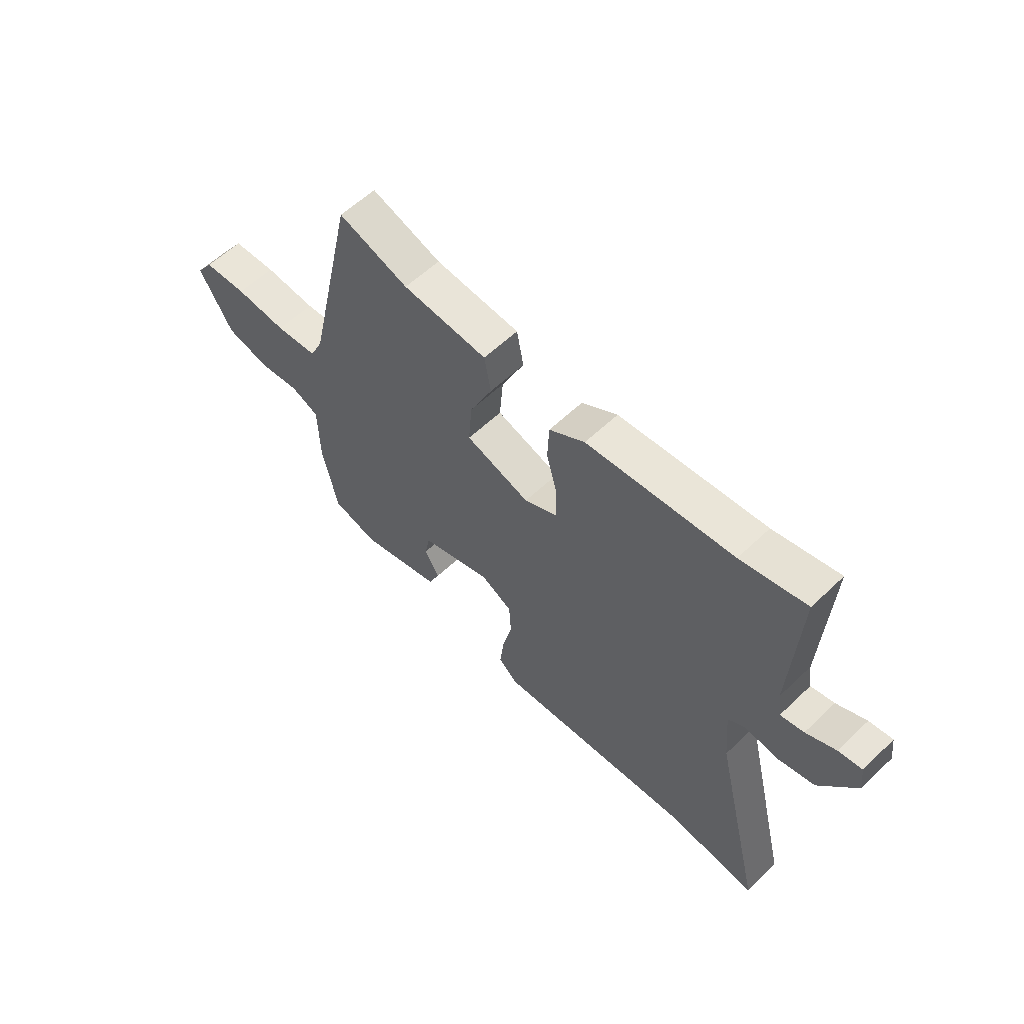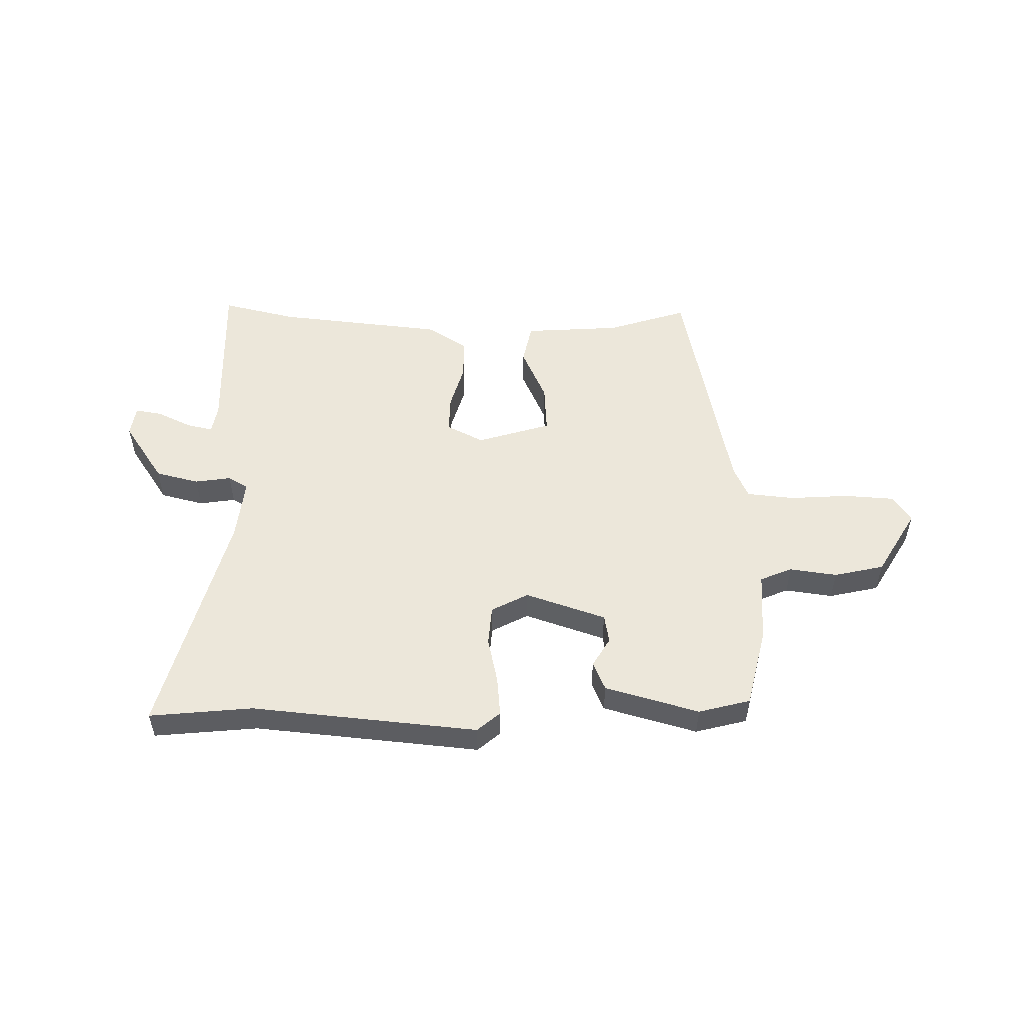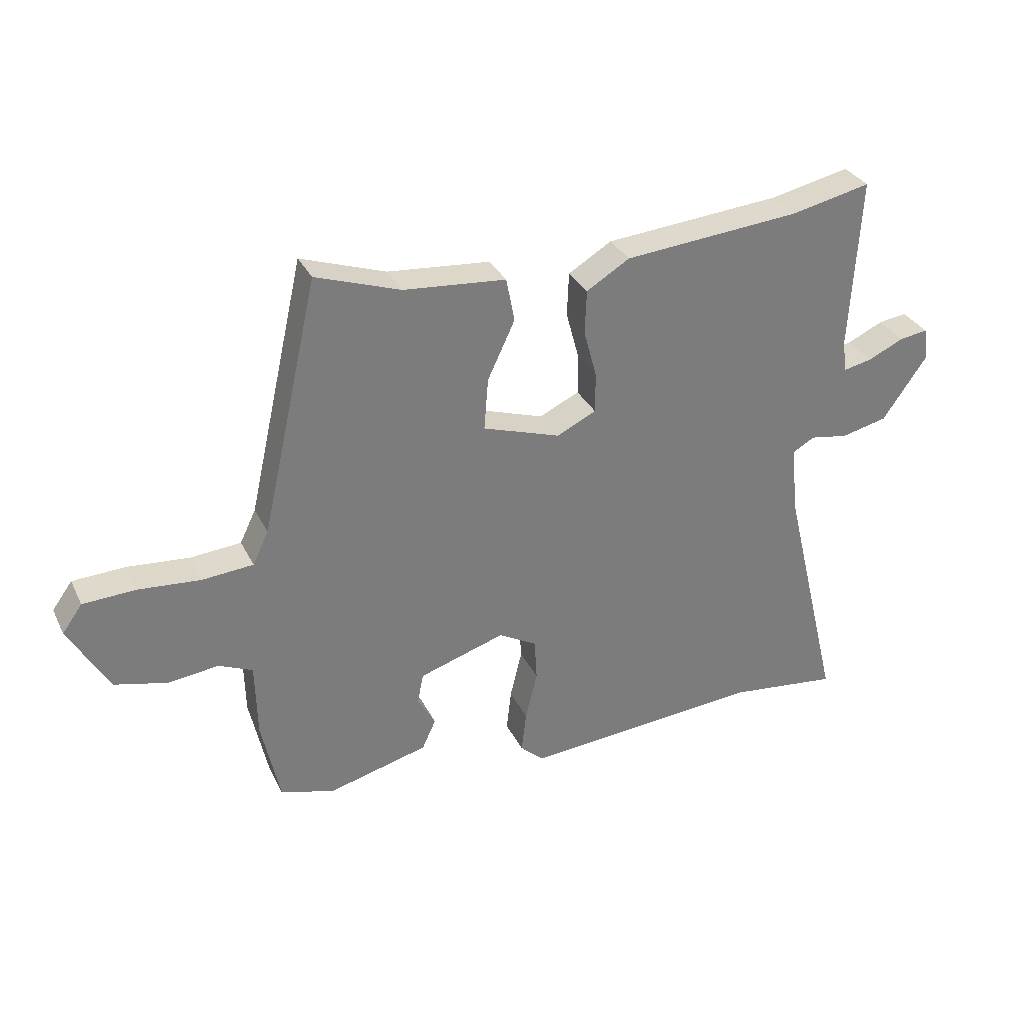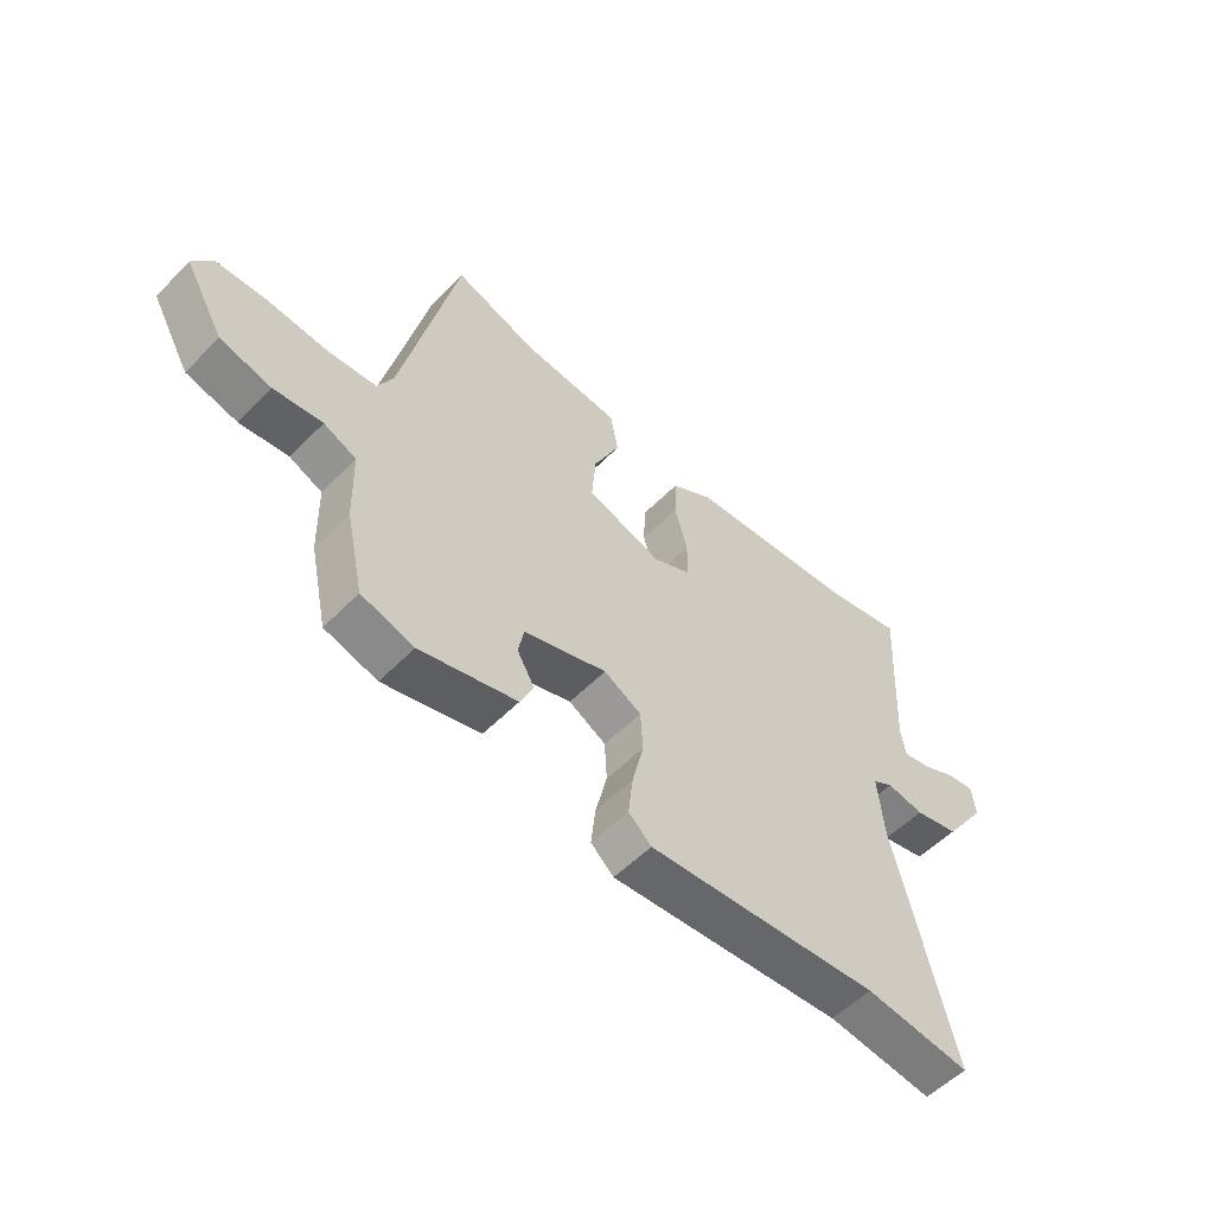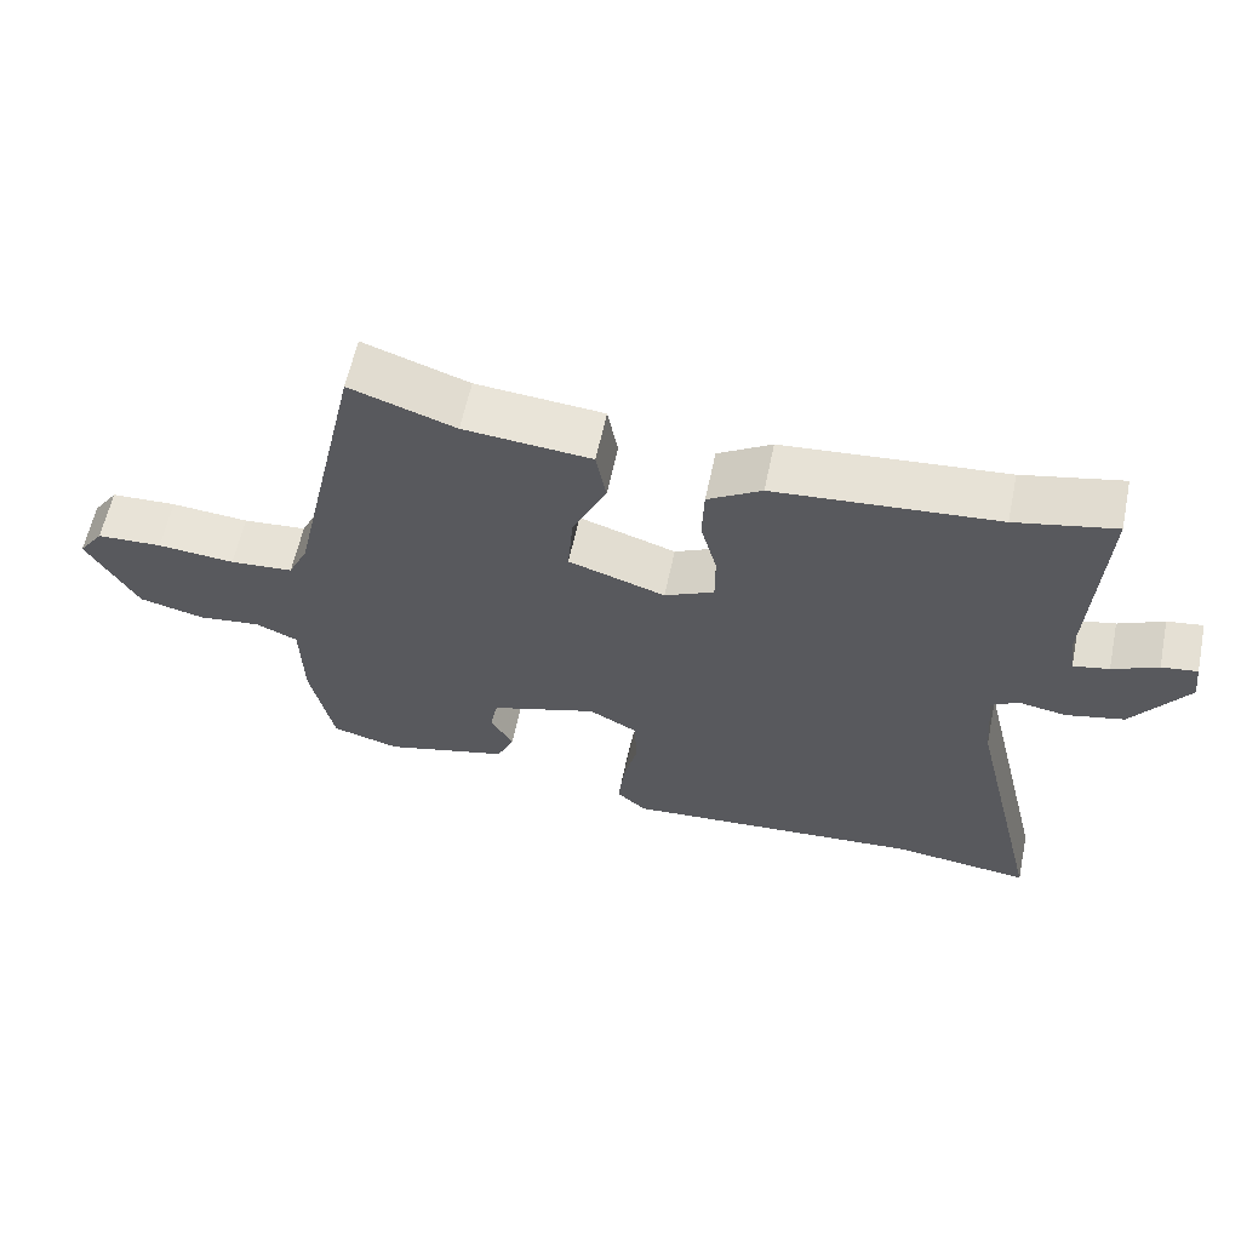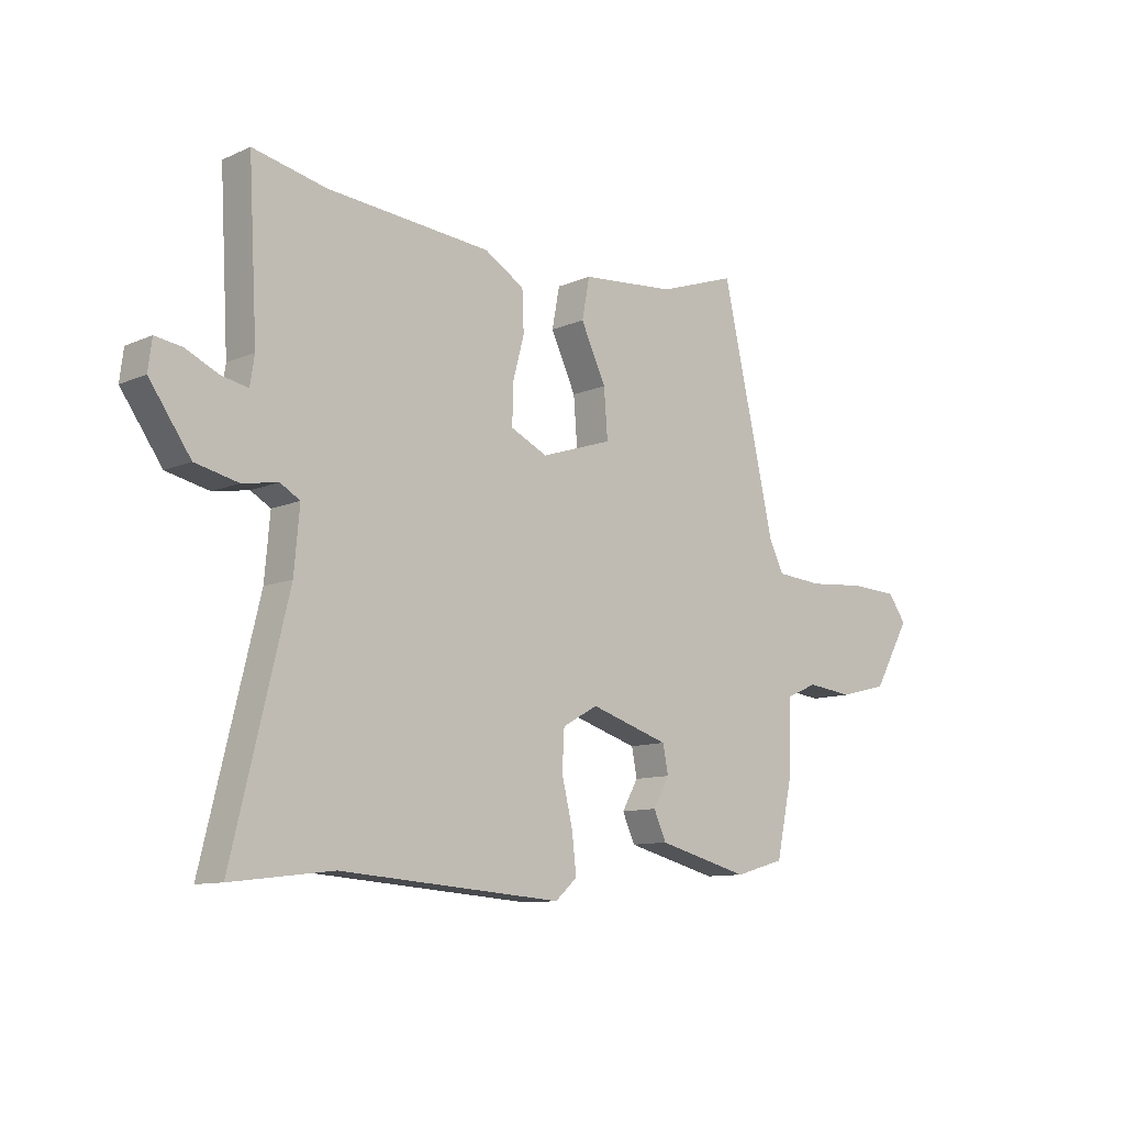
<metadata>
{"format":"obj","ext":"obj","renderer":"f3d","projection":"perspective","resolution":1024,"background":"white","views":[{"elev":58.3,"azim":45.4,"up":"+Z"},{"elev":52.5,"azim":-178.0,"up":"+Y"},{"elev":32.1,"azim":-22.9,"up":"+Z"},{"elev":-54.9,"azim":-43.3,"up":"+Z"},{"elev":60.4,"azim":11.9,"up":"+Z"},{"elev":-10.4,"azim":137.5,"up":"+Z"}]}
</metadata>
<code>
v -0.516 0.07 -0.439
v -0.547 0.07 -0.295
v -0.55 0.07 -0.168
v -0.607 0.07 -0.143
v -0.692 0.07 -0.153
v -0.781 0.07 -0.131
v -0.849 0.07 -0.012
v -0.815 0.07 0.035
v -0.726 0.07 0.039
v -0.621 0.07 0.03
v -0.535 0.07 0.037
v -0.508 0.07 0.093
v -0.411 0.07 0.523
v -0.268 0.07 0.474
v -0.095 0.07 0.459
v -0.081 0.07 0.385
v -0.127 0.07 0.287
v -0.134 0.07 0.199
v -0.003 0.07 0.156
v 0.064 0.07 0.188
v 0.064 0.07 0.256
v 0.042 0.07 0.338
v 0.045 0.07 0.412
v 0.118 0.07 0.456
v 0.418 0.07 0.482
v 0.552 0.07 0.511
v 0.536 0.07 0.217
v 0.544 0.07 0.165
v 0.592 0.07 0.175
v 0.653 0.07 0.203
v 0.701 0.07 0.21
v 0.708 0.07 0.155
v 0.633 0.07 0.048
v 0.555 0.07 0.03
v 0.49 0.07 0.041
v 0.454 0.07 0.02
v 0.464 0.07 -0.092
v 0.565 0.07 -0.508
v 0.38 0.07 -0.486
v -0.026 0.07 -0.517
v -0.066 0.07 -0.481
v -0.058 0.07 -0.41
v -0.038 0.07 -0.327
v -0.042 0.07 -0.256
v -0.107 0.07 -0.22
v -0.252 0.07 -0.266
v -0.262 0.07 -0.317
v -0.232 0.07 -0.37
v -0.255 0.07 -0.421
v -0.424 0.07 -0.465
v -0.516 0 -0.439
v -0.547 0 -0.295
v -0.55 0 -0.168
v -0.607 0 -0.143
v -0.692 0 -0.153
v -0.781 0 -0.131
v -0.849 0 -0.012
v -0.815 0 0.035
v -0.726 0 0.039
v -0.621 0 0.03
v -0.535 0 0.037
v -0.508 0 0.093
v -0.411 0 0.523
v -0.268 0 0.474
v -0.095 0 0.459
v -0.081 0 0.385
v -0.127 0 0.287
v -0.134 0 0.199
v -0.003 0 0.156
v 0.064 0 0.188
v 0.064 0 0.256
v 0.042 0 0.338
v 0.045 0 0.412
v 0.118 0 0.456
v 0.418 0 0.482
v 0.552 0 0.511
v 0.536 0 0.217
v 0.544 0 0.165
v 0.592 0 0.175
v 0.653 0 0.203
v 0.701 0 0.21
v 0.708 0 0.155
v 0.633 0 0.048
v 0.555 0 0.03
v 0.49 0 0.041
v 0.454 0 0.02
v 0.464 0 -0.092
v 0.565 0 -0.508
v 0.38 0 -0.486
v -0.026 0 -0.517
v -0.066 0 -0.481
v -0.058 0 -0.41
v -0.038 0 -0.327
v -0.042 0 -0.256
v -0.107 0 -0.22
v -0.252 0 -0.266
v -0.262 0 -0.317
v -0.232 0 -0.37
v -0.255 0 -0.421
v -0.424 0 -0.465
f 47 48 49 50
f 46 47 50 1
f 40 41 42 43
f 39 40 43 44
f 37 38 39 44
f 36 37 44 45
f 32 33 34 35
f 30 31 32 35
f 29 30 35 36
f 28 29 36 45
f 25 26 27
f 21 22 23 24
f 20 21 24 25
f 14 15 16 17
f 12 13 14 17
f 11 12 17 18
f 7 8 9 10
f 7 10 11
f 4 5 6 7
f 3 4 7 11
f 46 1 2 3
f 20 25 27 28
f 19 20 28 45
f 18 19 45 46
f 3 11 18 46
f 100 99 98 97
f 51 100 97 96
f 93 92 91 90
f 94 93 90 89
f 94 89 88 87
f 95 94 87 86
f 85 84 83 82
f 85 82 81 80
f 86 85 80 79
f 95 86 79 78
f 77 76 75
f 74 73 72 71
f 75 74 71 70
f 67 66 65 64
f 67 64 63 62
f 68 67 62 61
f 60 59 58 57
f 61 60 57
f 57 56 55 54
f 61 57 54 53
f 53 52 51 96
f 78 77 75 70
f 95 78 70 69
f 96 95 69 68
f 96 68 61 53
f 1 51 52 2
f 2 52 53 3
f 3 53 54 4
f 4 54 55 5
f 5 55 56 6
f 6 56 57 7
f 7 57 58 8
f 8 58 59 9
f 9 59 60 10
f 10 60 61 11
f 11 61 62 12
f 12 62 63 13
f 13 63 64 14
f 14 64 65 15
f 15 65 66 16
f 16 66 67 17
f 17 67 68 18
f 18 68 69 19
f 19 69 70 20
f 20 70 71 21
f 21 71 72 22
f 22 72 73 23
f 23 73 74 24
f 24 74 75 25
f 25 75 76 26
f 26 76 77 27
f 27 77 78 28
f 28 78 79 29
f 29 79 80 30
f 30 80 81 31
f 31 81 82 32
f 32 82 83 33
f 33 83 84 34
f 34 84 85 35
f 35 85 86 36
f 36 86 87 37
f 37 87 88 38
f 38 88 89 39
f 39 89 90 40
f 40 90 91 41
f 41 91 92 42
f 42 92 93 43
f 43 93 94 44
f 44 94 95 45
f 45 95 96 46
f 46 96 97 47
f 47 97 98 48
f 48 98 99 49
f 49 99 100 50
f 50 100 51 1

</code>
